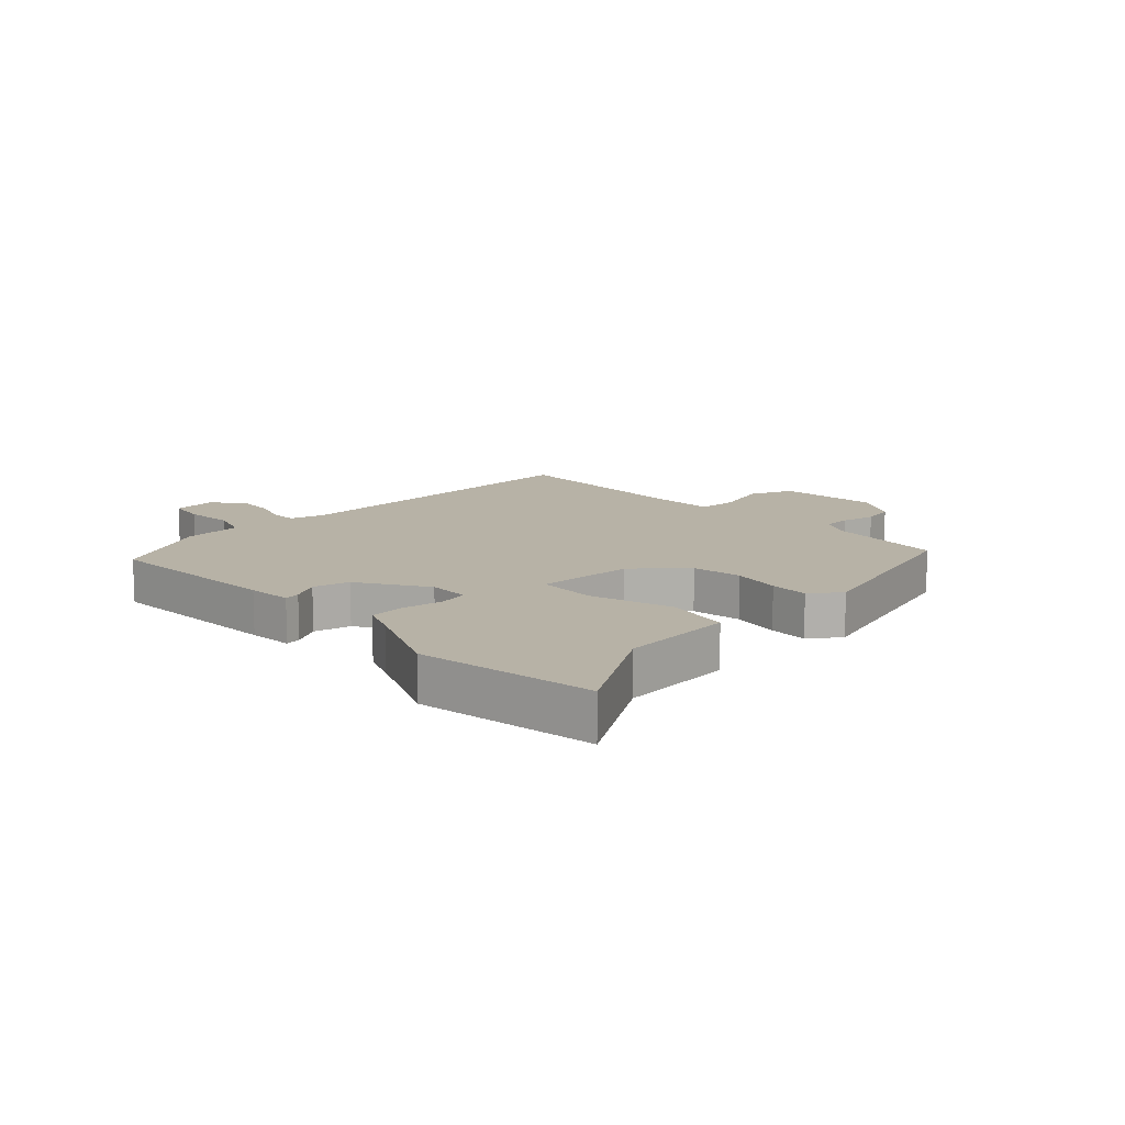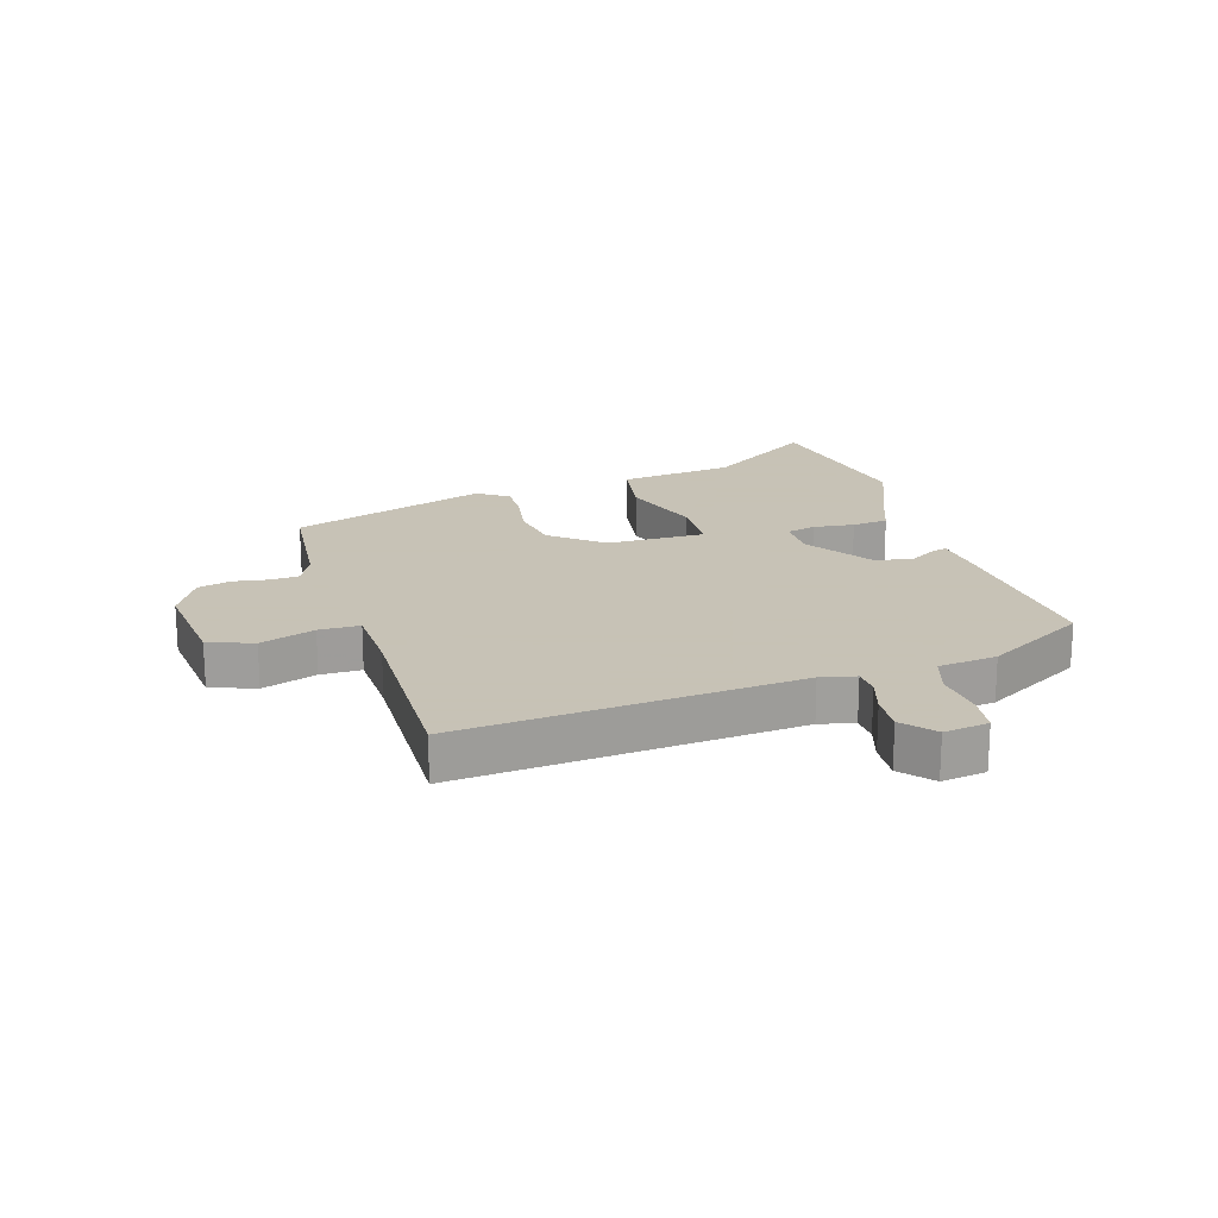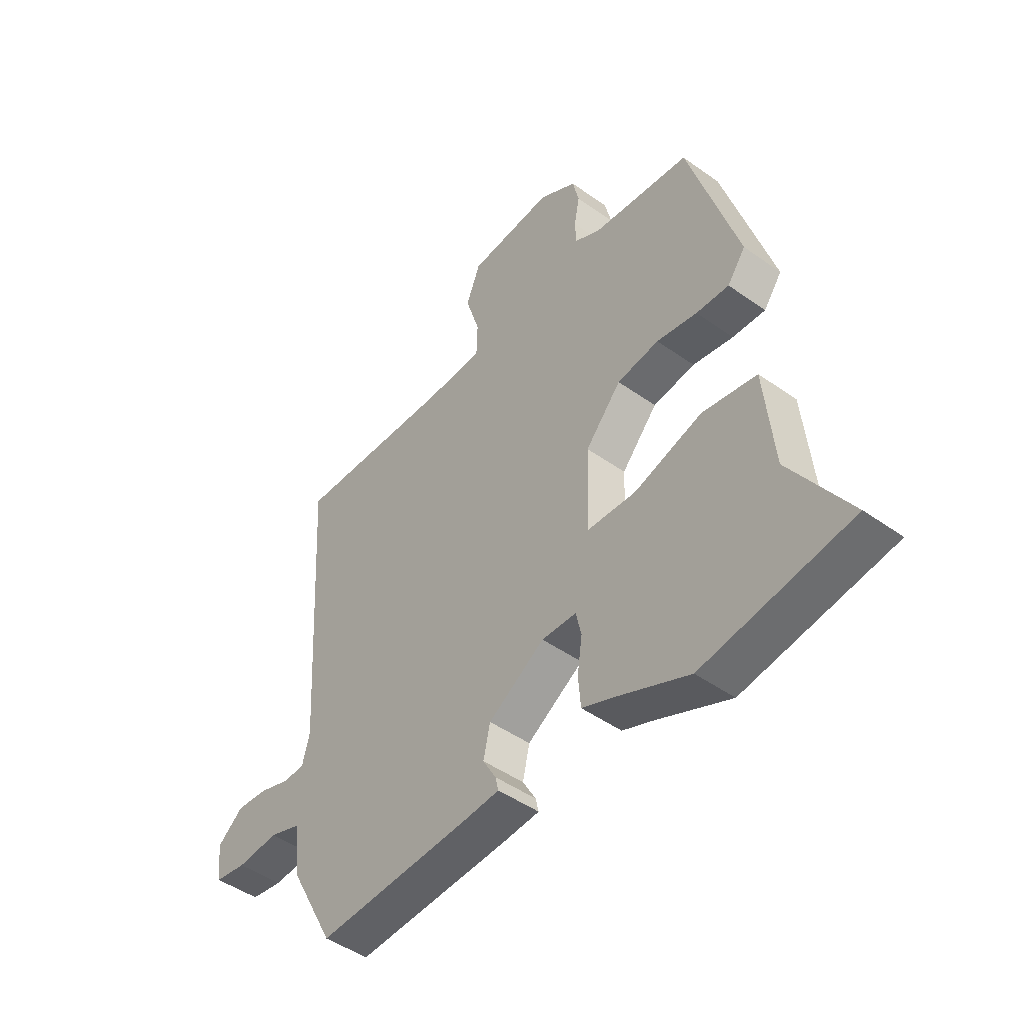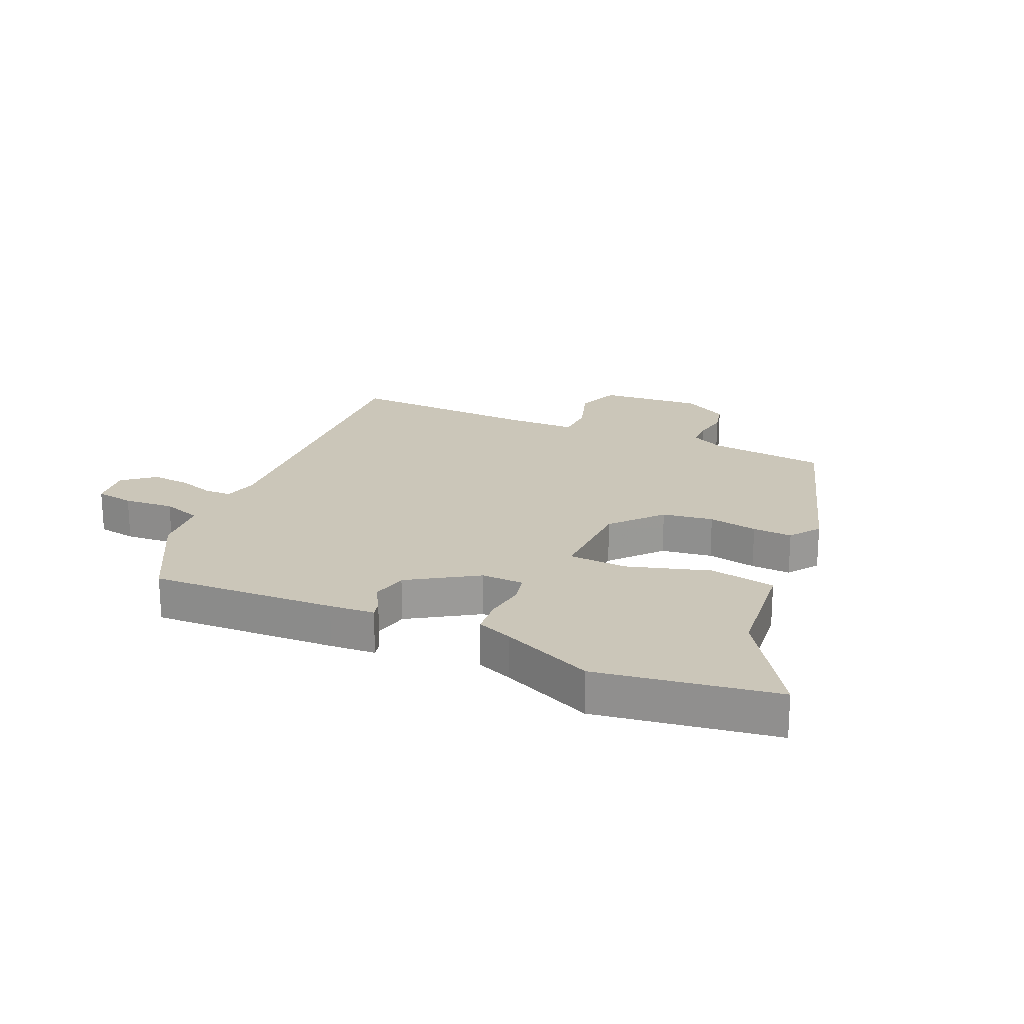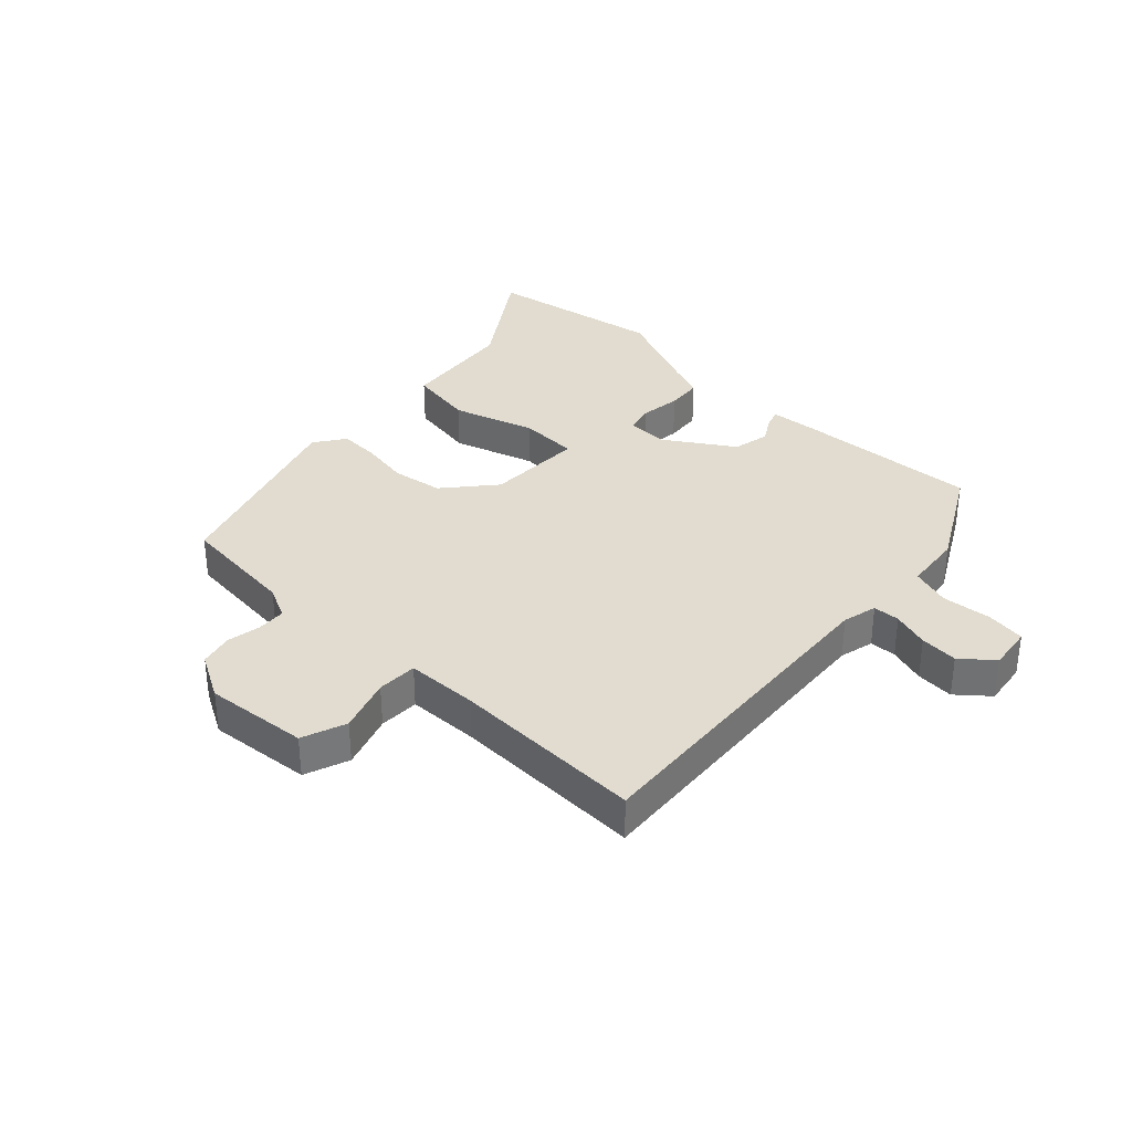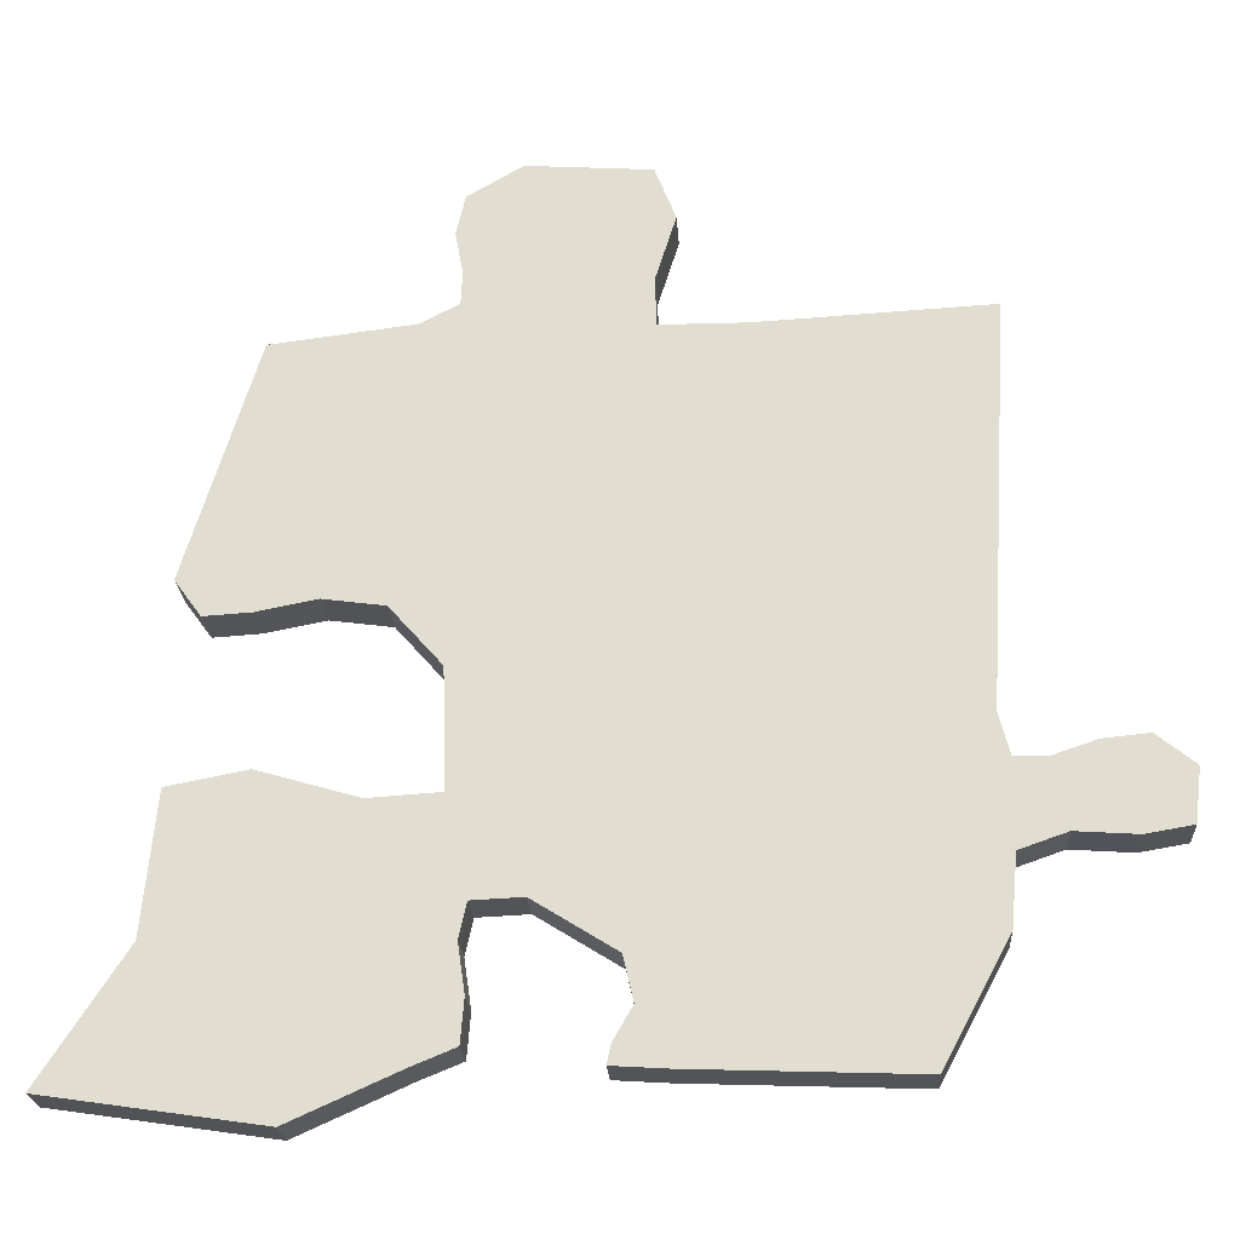
<metadata>
{"format":"obj","ext":"obj","renderer":"f3d","projection":"perspective","resolution":1024,"background":"white","views":[{"elev":12.3,"azim":-133.4,"up":"+Y"},{"elev":19.1,"azim":71.4,"up":"+Y"},{"elev":-46.9,"azim":-129.0,"up":"+Z"},{"elev":20.9,"azim":-156.5,"up":"+Y"},{"elev":34.3,"azim":42.5,"up":"+Y"},{"elev":-23.0,"azim":3.7,"up":"+Z"}]}
</metadata>
<code>
v -0.414 0.07 0.514
v -0.215 0.07 0.538
v -0.16 0.07 0.566
v -0.158 0.07 0.614
v -0.169 0.07 0.672
v -0.156 0.07 0.728
v -0.079 0.07 0.773
v 0.095 0.07 0.76
v 0.124 0.07 0.686
v 0.095 0.07 0.594
v 0.097 0.07 0.526
v 0.218 0.07 0.525
v 0.542 0.07 0.541
v 0.509 0.07 -0.023
v 0.524 0.07 -0.081
v 0.569 0.07 -0.082
v 0.631 0.07 -0.061
v 0.695 0.07 -0.055
v 0.748 0.07 -0.098
v 0.739 0.07 -0.173
v 0.674 0.07 -0.184
v 0.589 0.07 -0.178
v 0.523 0.07 -0.201
v 0.514 0.07 -0.3
v 0.422 0.07 -0.472
v 0.109 0.07 -0.46
v 0.033 0.07 -0.455
v 0.039 0.07 -0.428
v 0.066 0.07 -0.381
v 0.052 0.07 -0.319
v -0.063 0.07 -0.247
v -0.134 0.07 -0.25
v -0.145 0.07 -0.299
v -0.135 0.07 -0.368
v -0.14 0.07 -0.429
v -0.199 0.07 -0.453
v -0.353 0.07 -0.522
v -0.654 0.07 -0.477
v -0.534 0.07 -0.292
v -0.515 0.07 -0.097
v -0.404 0.07 -0.076
v -0.265 0.07 -0.117
v -0.165 0.07 -0.111
v -0.17 0.07 0.055
v -0.243 0.07 0.138
v -0.329 0.07 0.15
v -0.412 0.07 0.134
v -0.479 0.07 0.13
v -0.516 0.07 0.181
v -0.414 0 0.514
v -0.215 0 0.538
v -0.16 0 0.566
v -0.158 0 0.614
v -0.169 0 0.672
v -0.156 0 0.728
v -0.079 0 0.773
v 0.095 0 0.76
v 0.124 0 0.686
v 0.095 0 0.594
v 0.097 0 0.526
v 0.218 0 0.525
v 0.542 0 0.541
v 0.509 0 -0.023
v 0.524 0 -0.081
v 0.569 0 -0.082
v 0.631 0 -0.061
v 0.695 0 -0.055
v 0.748 0 -0.098
v 0.739 0 -0.173
v 0.674 0 -0.184
v 0.589 0 -0.178
v 0.523 0 -0.201
v 0.514 0 -0.3
v 0.422 0 -0.472
v 0.109 0 -0.46
v 0.033 0 -0.455
v 0.039 0 -0.428
v 0.066 0 -0.381
v 0.052 0 -0.319
v -0.063 0 -0.247
v -0.134 0 -0.25
v -0.145 0 -0.299
v -0.135 0 -0.368
v -0.14 0 -0.429
v -0.199 0 -0.453
v -0.353 0 -0.522
v -0.654 0 -0.477
v -0.534 0 -0.292
v -0.515 0 -0.097
v -0.404 0 -0.076
v -0.265 0 -0.117
v -0.165 0 -0.111
v -0.17 0 0.055
v -0.243 0 0.138
v -0.329 0 0.15
v -0.412 0 0.134
v -0.479 0 0.13
v -0.516 0 0.181
f 46 47 48 49
f 45 46 49 1
f 44 45 1 2
f 39 40 41 42
f 39 42 43
f 36 37 38 39
f 36 39 43
f 33 34 35 36
f 32 33 36 43
f 31 32 43 44
f 26 27 28 29
f 26 29 30
f 23 24 25 26
f 23 26 30
f 22 23 30 31
f 20 21 22
f 19 20 22
f 16 17 18 19
f 15 16 19 22
f 12 13 14
f 11 12 14 15
f 7 8 9 10
f 7 10 11
f 4 5 6 7
f 3 4 7 11
f 15 22 31 44
f 11 15 44
f 2 3 11 44
f 98 97 96 95
f 50 98 95 94
f 51 50 94 93
f 91 90 89 88
f 92 91 88
f 88 87 86 85
f 92 88 85
f 85 84 83 82
f 92 85 82 81
f 93 92 81 80
f 78 77 76 75
f 79 78 75
f 75 74 73 72
f 79 75 72
f 80 79 72 71
f 71 70 69
f 71 69 68
f 68 67 66 65
f 71 68 65 64
f 63 62 61
f 64 63 61 60
f 59 58 57 56
f 60 59 56
f 56 55 54 53
f 60 56 53 52
f 93 80 71 64
f 93 64 60
f 93 60 52 51
f 1 50 51 2
f 2 51 52 3
f 3 52 53 4
f 4 53 54 5
f 5 54 55 6
f 6 55 56 7
f 7 56 57 8
f 8 57 58 9
f 9 58 59 10
f 10 59 60 11
f 11 60 61 12
f 12 61 62 13
f 13 62 63 14
f 14 63 64 15
f 15 64 65 16
f 16 65 66 17
f 17 66 67 18
f 18 67 68 19
f 19 68 69 20
f 20 69 70 21
f 21 70 71 22
f 22 71 72 23
f 23 72 73 24
f 24 73 74 25
f 25 74 75 26
f 26 75 76 27
f 27 76 77 28
f 28 77 78 29
f 29 78 79 30
f 30 79 80 31
f 31 80 81 32
f 32 81 82 33
f 33 82 83 34
f 34 83 84 35
f 35 84 85 36
f 36 85 86 37
f 37 86 87 38
f 38 87 88 39
f 39 88 89 40
f 40 89 90 41
f 41 90 91 42
f 42 91 92 43
f 43 92 93 44
f 44 93 94 45
f 45 94 95 46
f 46 95 96 47
f 47 96 97 48
f 48 97 98 49
f 49 98 50 1

</code>
